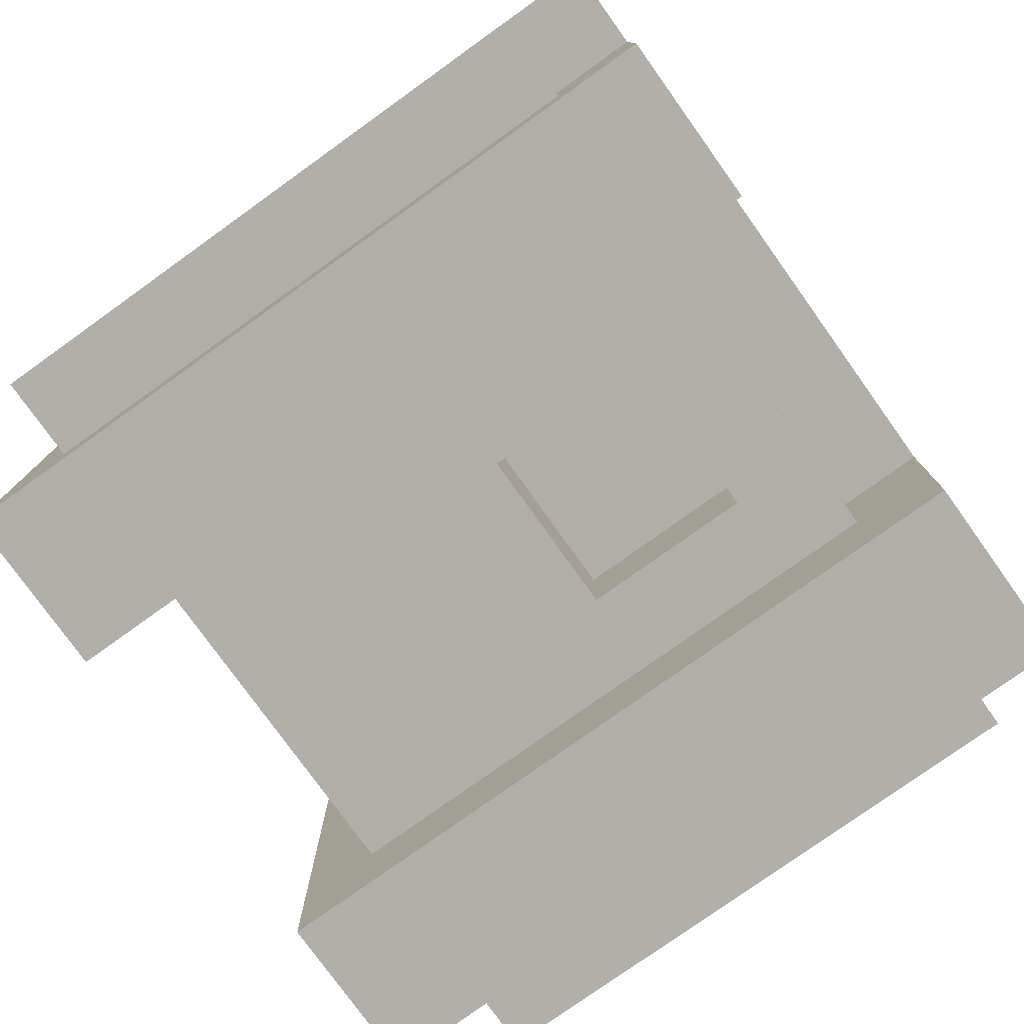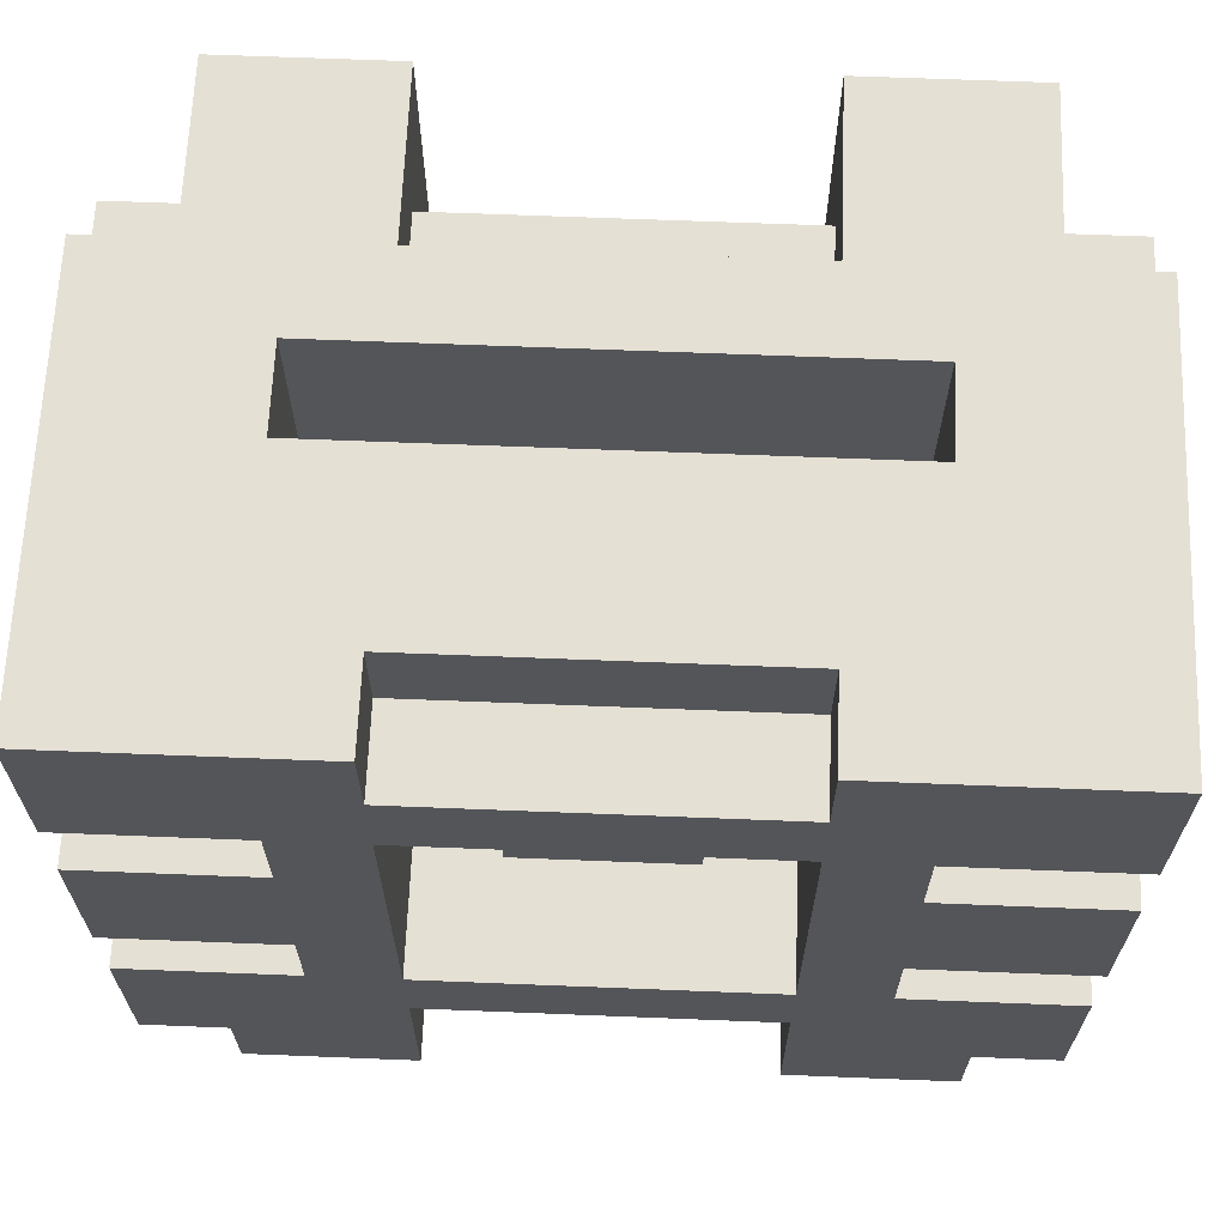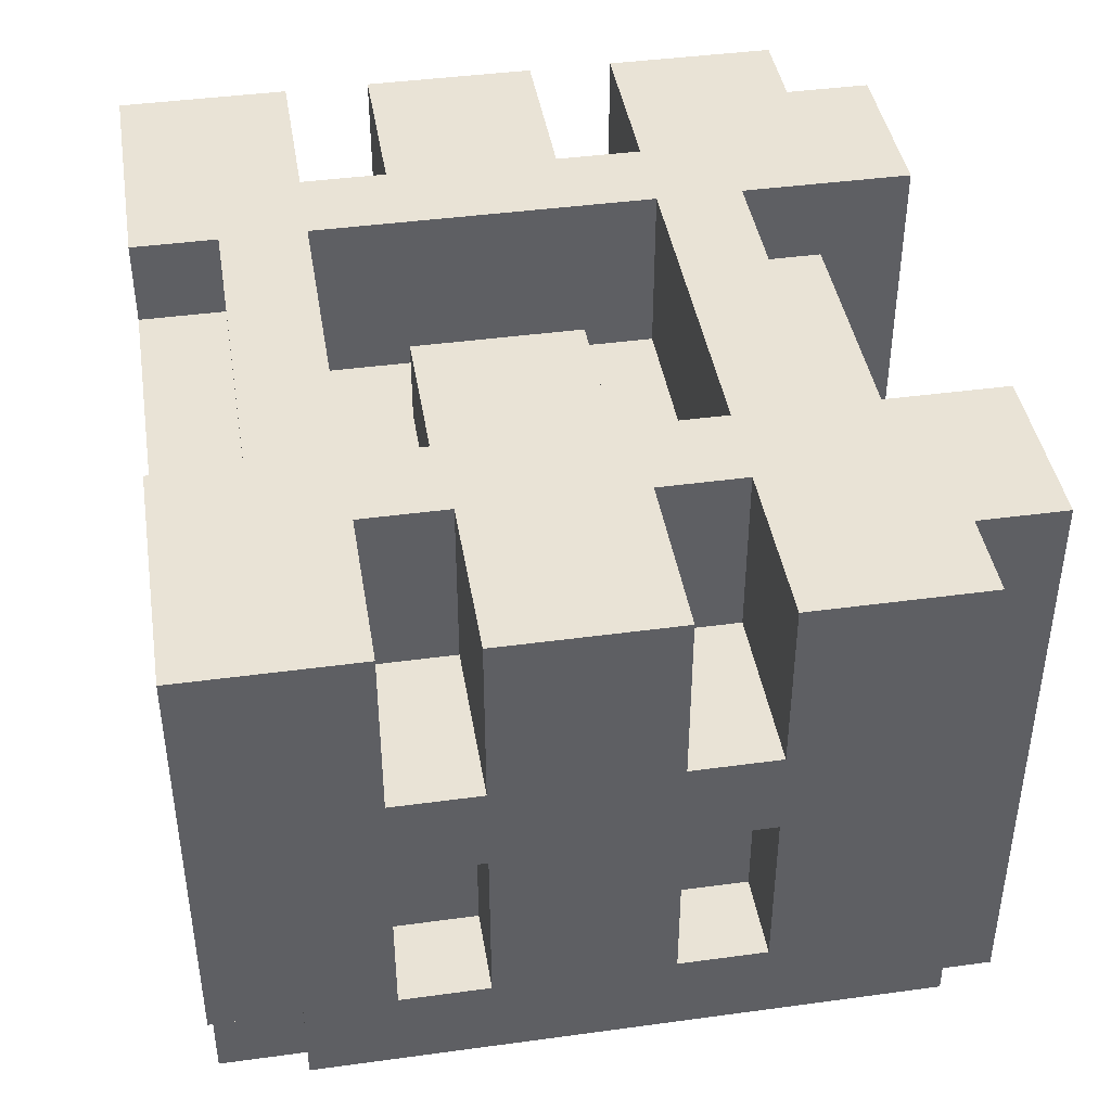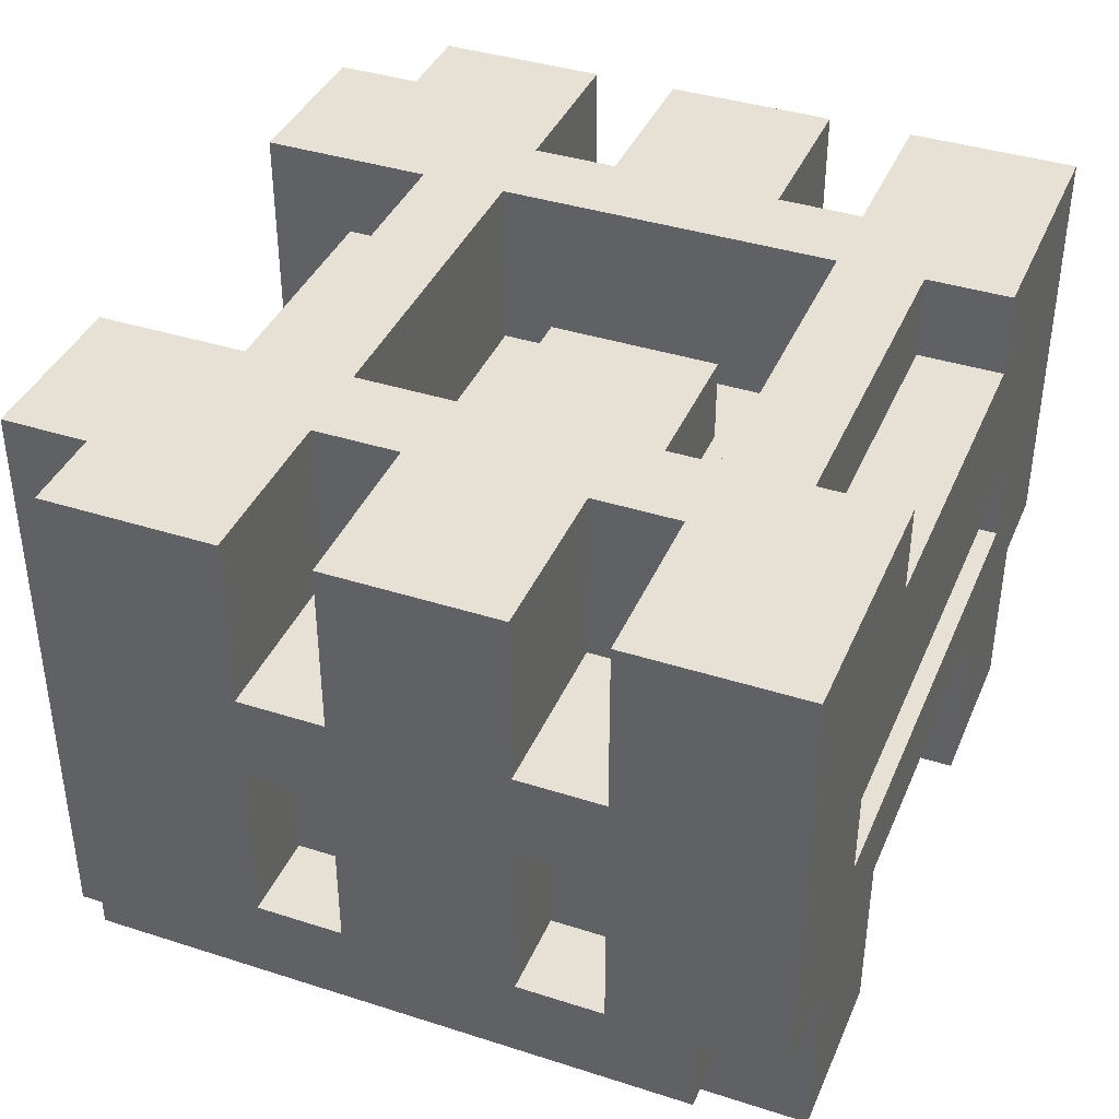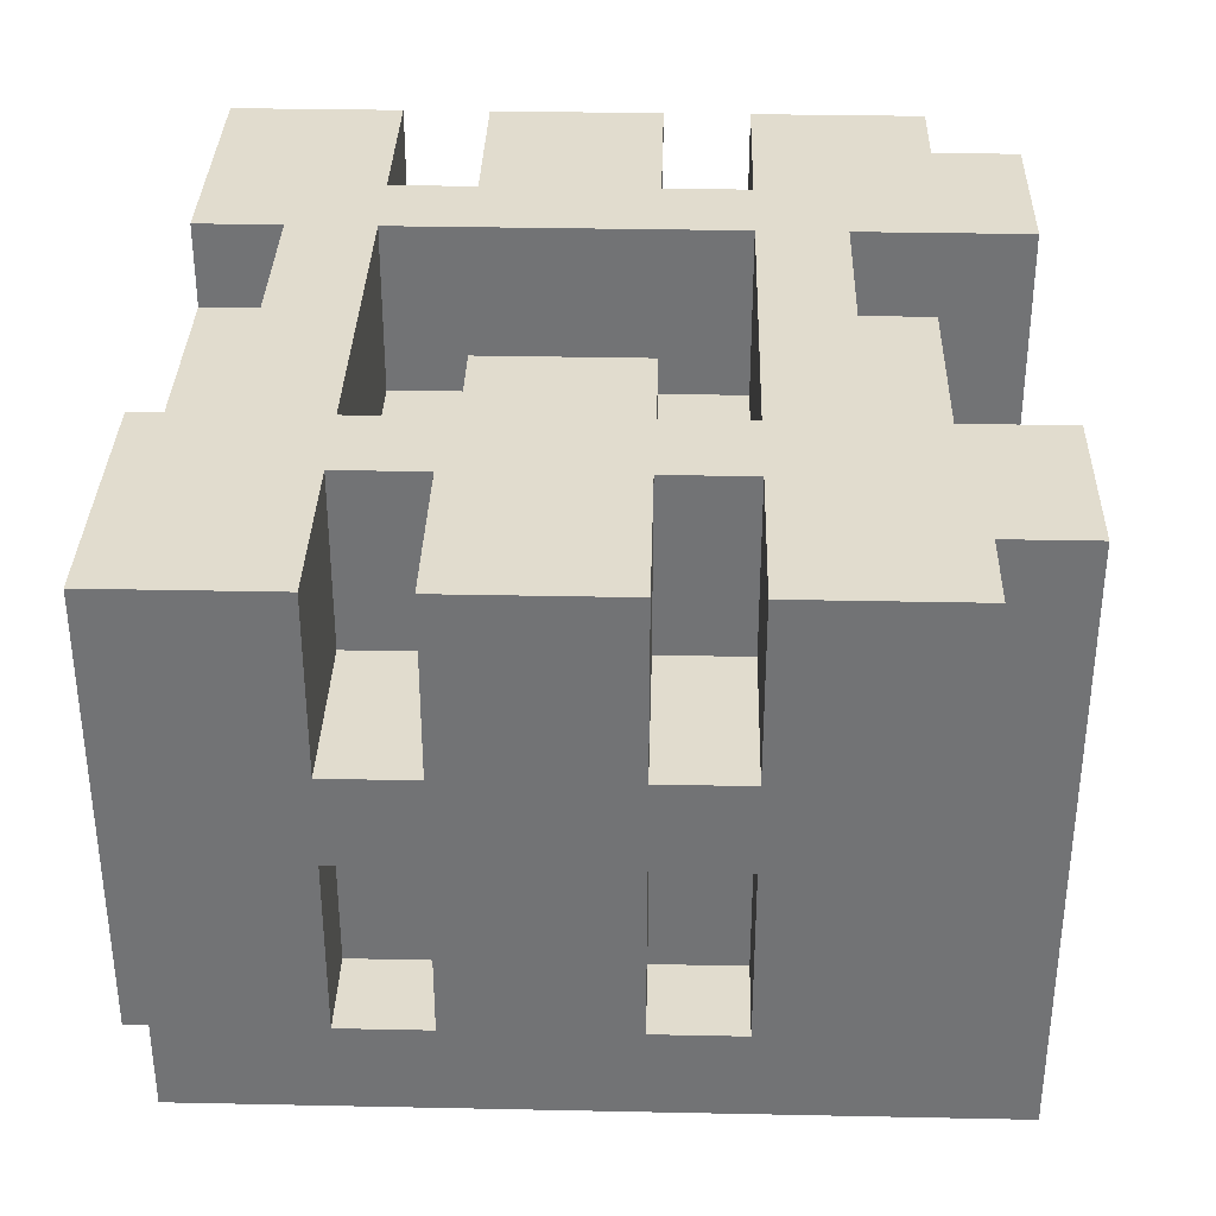
<metadata>
{"format":"obj","ext":"obj","renderer":"f3d","projection":"perspective","resolution":1024,"background":"white","views":[{"elev":-78.0,"azim":125.6,"up":"+Z"},{"elev":65.4,"azim":2.3,"up":"+Y"},{"elev":42.0,"azim":-99.3,"up":"+Z"},{"elev":39.2,"azim":111.8,"up":"+Z"},{"elev":34.1,"azim":-88.4,"up":"+Z"}]}
</metadata>
<code>
g AccessSlot
v -5 1 3.5
v -5 1 -2.5
v -5 3 3.5
v -5 3 1.5
v -5 3 0.5
v -5 3 -1.5
v -5 4 3.5
v -5 4 1.5
v -5 4 0.5
v -5 4 -1.5
v -5 6 3.5
v -5 6 1.5
v -5 6 0.5
v -5 6 -1.5
v -5 7 3.5
v -5 7 1.5
v -5 7 0.5
v -5 7 -1.5
v -5 8 -1.5
v -5 8 -2.5
v -5 9 3.5
v -5 9 -1.5
v -4 0 3.5
v -4 0 -3.5
v -4 1 3.5
v -4 1 -2.5
v -4 3 0.5
v -4 3 -1.5
v -4 4 0.5
v -4 4 -1.5
v -4 6 0.5
v -4 6 -1.5
v -4 7 0.5
v -4 7 -1.5
v -4 8 -1.5
v -4 8 -2.5
v -4 9 -1.5
v -4 9 -3.5
v -3 3 3.5
v -3 3 1.5
v -3 4 3.5
v -3 4 1.5
v -3 6 3.5
v -3 6 1.5
v -3 7 3.5
v -3 7 1.5
v -1 4 2.5
v -1 4 1.5
v -1 6 2.5
v -1 6 1.5
v 1 5 -1.5
v 1 5 -2.5
v 1 7 -1.5
v 1 7 -2.5
v 2 0 3.5
v 2 0 -3.5
v 2 1 2.5
v 2 1 -2.5
v 2 2 3.5
v 2 2 2.5
v 2 3 3.5
v 2 3 1.5
v 2 7 3.5
v 2 7 1.5
v 2 8 3.5
v 2 8 2.5
v 2 8 -1.5
v 2 8 -2.5
v 2 9 3.5
v 2 9 2.5
v 2 9 -1.5
v 2 9 -3.5
v 3 3 0.5
v 3 3 -0.5
v 3 7 0.5
v 3 7 -0.5
v 3 9 0.5
v 3 9 -0.5
v -3 3 0.5
v -3 3 -0.5
v -3 7 0.5
v -3 7 -0.5
v -3 9 0.5
v -3 9 -0.5
v -2 0 3.5
v -2 0 -3.5
v -2 1 2.5
v -2 1 -2.5
v -2 2 3.5
v -2 2 2.5
v -2 3 3.5
v -2 3 1.5
v -2 7 3.5
v -2 7 1.5
v -2 8 3.5
v -2 8 2.5
v -2 8 -1.5
v -2 8 -2.5
v -2 9 3.5
v -2 9 2.5
v -2 9 -1.5
v -2 9 -3.5
v -1 5 -1.5
v -1 5 -2.5
v -1 7 -1.5
v -1 7 -2.5
v 1 4 2.5
v 1 4 1.5
v 1 6 2.5
v 1 6 1.5
v 3 3 3.5
v 3 3 1.5
v 3 4 3.5
v 3 4 1.5
v 3 6 3.5
v 3 6 1.5
v 3 7 3.5
v 3 7 1.5
v 4 0 3.5
v 4 0 -3.5
v 4 1 3.5
v 4 1 -2.5
v 4 3 0.5
v 4 3 -1.5
v 4 4 0.5
v 4 4 -1.5
v 4 6 0.5
v 4 6 -1.5
v 4 7 0.5
v 4 7 -1.5
v 4 8 -1.5
v 4 8 -2.5
v 4 9 -1.5
v 4 9 -3.5
v 5 1 3.5
v 5 1 -2.5
v 5 3 3.5
v 5 3 1.5
v 5 3 0.5
v 5 3 -1.5
v 5 4 3.5
v 5 4 1.5
v 5 4 0.5
v 5 4 -1.5
v 5 6 3.5
v 5 6 1.5
v 5 6 0.5
v 5 6 -1.5
v 5 7 3.5
v 5 7 1.5
v 5 7 0.5
v 5 7 -1.5
v 5 8 -1.5
v 5 8 -2.5
v 5 9 3.5
v 5 9 -1.5
v -5 1 3.5
v -5 3 3.5
v -5 4 3.5
v -5 6 3.5
v -5 7 3.5
v -5 9 3.5
v -4 0 3.5
v -4 1 3.5
v -3 3 3.5
v -3 4 3.5
v -3 6 3.5
v -3 7 3.5
v -2 0 3.5
v -2 2 3.5
v -2 3 3.5
v -2 7 3.5
v -2 8 3.5
v -2 9 3.5
v 2 0 3.5
v 2 2 3.5
v 2 3 3.5
v 2 7 3.5
v 2 8 3.5
v 2 9 3.5
v 3 3 3.5
v 3 4 3.5
v 3 6 3.5
v 3 7 3.5
v 4 0 3.5
v 4 1 3.5
v 5 1 3.5
v 5 3 3.5
v 5 4 3.5
v 5 6 3.5
v 5 7 3.5
v 5 9 3.5
v -2 1 2.5
v -2 2 2.5
v -2 8 2.5
v -2 9 2.5
v -1 4 2.5
v -1 6 2.5
v 1 4 2.5
v 1 6 2.5
v 2 1 2.5
v 2 2 2.5
v 2 8 2.5
v 2 9 2.5
v -5 3 1.5
v -5 4 1.5
v -5 6 1.5
v -5 7 1.5
v -3 3 1.5
v -3 4 1.5
v -3 6 1.5
v -3 7 1.5
v -2 3 1.5
v -2 7 1.5
v -1 4 1.5
v -1 6 1.5
v 1 4 1.5
v 1 6 1.5
v 2 3 1.5
v 2 7 1.5
v 3 3 1.5
v 3 4 1.5
v 3 6 1.5
v 3 7 1.5
v 5 3 1.5
v 5 4 1.5
v 5 6 1.5
v 5 7 1.5
v -3 3 -0.5
v -3 7 -0.5
v -3 9 -0.5
v 3 3 -0.5
v 3 7 -0.5
v 3 9 -0.5
v -5 3 -1.5
v -5 4 -1.5
v -5 6 -1.5
v -5 7 -1.5
v -4 3 -1.5
v -4 4 -1.5
v -4 6 -1.5
v -4 7 -1.5
v 4 3 -1.5
v 4 4 -1.5
v 4 6 -1.5
v 4 7 -1.5
v 5 3 -1.5
v 5 4 -1.5
v 5 6 -1.5
v 5 7 -1.5
v -5 3 0.5
v -5 4 0.5
v -5 6 0.5
v -5 7 0.5
v -4 3 0.5
v -4 4 0.5
v -4 6 0.5
v -4 7 0.5
v -3 3 0.5
v -3 7 0.5
v -3 9 0.5
v 3 3 0.5
v 3 7 0.5
v 3 9 0.5
v 4 3 0.5
v 4 4 0.5
v 4 6 0.5
v 4 7 0.5
v 5 3 0.5
v 5 4 0.5
v 5 6 0.5
v 5 7 0.5
v -5 8 -1.5
v -5 9 -1.5
v -4 8 -1.5
v -4 9 -1.5
v -2 8 -1.5
v -2 9 -1.5
v -1 5 -1.5
v -1 7 -1.5
v 1 5 -1.5
v 1 7 -1.5
v 2 8 -1.5
v 2 9 -1.5
v 4 8 -1.5
v 4 9 -1.5
v 5 8 -1.5
v 5 9 -1.5
v -5 1 -2.5
v -5 8 -2.5
v -4 1 -2.5
v -4 8 -2.5
v -2 1 -2.5
v -2 8 -2.5
v -1 5 -2.5
v -1 7 -2.5
v 1 5 -2.5
v 1 7 -2.5
v 2 1 -2.5
v 2 8 -2.5
v 4 1 -2.5
v 4 8 -2.5
v 5 1 -2.5
v 5 8 -2.5
v -4 0 -3.5
v -4 9 -3.5
v -2 0 -3.5
v -2 9 -3.5
v 2 0 -3.5
v 2 9 -3.5
v 4 0 -3.5
v 4 9 -3.5
v -4 0 3.5
v -2 0 3.5
v 2 0 3.5
v 4 0 3.5
v -4 0 -3.5
v -2 0 -3.5
v 2 0 -3.5
v 4 0 -3.5
v -5 1 3.5
v -4 1 3.5
v 4 1 3.5
v 5 1 3.5
v -2 1 2.5
v 2 1 2.5
v -5 1 -2.5
v -4 1 -2.5
v -2 1 -2.5
v 2 1 -2.5
v 4 1 -2.5
v 5 1 -2.5
v -2 2 3.5
v 2 2 3.5
v -2 2 2.5
v 2 2 2.5
v -5 4 3.5
v -3 4 3.5
v 3 4 3.5
v 5 4 3.5
v -1 4 2.5
v 1 4 2.5
v -5 4 1.5
v -3 4 1.5
v -1 4 1.5
v 1 4 1.5
v 3 4 1.5
v 5 4 1.5
v -5 4 0.5
v -4 4 0.5
v 4 4 0.5
v 5 4 0.5
v -5 4 -1.5
v -4 4 -1.5
v 4 4 -1.5
v 5 4 -1.5
v -5 7 3.5
v -3 7 3.5
v -2 7 3.5
v 2 7 3.5
v 3 7 3.5
v 5 7 3.5
v -5 7 1.5
v -3 7 1.5
v -2 7 1.5
v 2 7 1.5
v 3 7 1.5
v 5 7 1.5
v -5 7 0.5
v -4 7 0.5
v 4 7 0.5
v 5 7 0.5
v -5 7 -1.5
v -4 7 -1.5
v -1 7 -1.5
v 1 7 -1.5
v 4 7 -1.5
v 5 7 -1.5
v -1 7 -2.5
v 1 7 -2.5
v -5 3 3.5
v -3 3 3.5
v -2 3 3.5
v 2 3 3.5
v 3 3 3.5
v 5 3 3.5
v -5 3 1.5
v -3 3 1.5
v -2 3 1.5
v 2 3 1.5
v 3 3 1.5
v 5 3 1.5
v -5 3 0.5
v -4 3 0.5
v -3 3 0.5
v 3 3 0.5
v 4 3 0.5
v 5 3 0.5
v -3 3 -0.5
v 3 3 -0.5
v -5 3 -1.5
v -4 3 -1.5
v 4 3 -1.5
v 5 3 -1.5
v -1 5 -1.5
v 1 5 -1.5
v -1 5 -2.5
v 1 5 -2.5
v -5 6 3.5
v -3 6 3.5
v 3 6 3.5
v 5 6 3.5
v -1 6 2.5
v 1 6 2.5
v -5 6 1.5
v -3 6 1.5
v -1 6 1.5
v 1 6 1.5
v 3 6 1.5
v 5 6 1.5
v -5 6 0.5
v -4 6 0.5
v 4 6 0.5
v 5 6 0.5
v -5 6 -1.5
v -4 6 -1.5
v 4 6 -1.5
v 5 6 -1.5
v -2 8 3.5
v 2 8 3.5
v -2 8 2.5
v 2 8 2.5
v -5 8 -1.5
v -4 8 -1.5
v -2 8 -1.5
v 2 8 -1.5
v 4 8 -1.5
v 5 8 -1.5
v -5 8 -2.5
v -4 8 -2.5
v -2 8 -2.5
v 2 8 -2.5
v 4 8 -2.5
v 5 8 -2.5
v -5 9 3.5
v -2 9 3.5
v 2 9 3.5
v 5 9 3.5
v -2 9 2.5
v 2 9 2.5
v -3 9 0.5
v 3 9 0.5
v -3 9 -0.5
v 3 9 -0.5
v -5 9 -1.5
v -4 9 -1.5
v -2 9 -1.5
v 2 9 -1.5
v 4 9 -1.5
v 5 9 -1.5
v -4 9 -3.5
v -2 9 -3.5
v 2 9 -3.5
v 4 9 -3.5
f 3 2 1
f 4 2 3
f 5 2 4
f 6 2 5
f 8 5 4
f 9 5 8
f 10 2 6
f 11 9 8
f 11 10 9
f 11 8 7
f 12 10 11
f 13 10 12
f 14 2 10
f 14 10 13
f 16 13 12
f 17 13 16
f 18 2 14
f 19 17 16
f 19 18 17
f 19 2 18
f 19 16 15
f 20 2 19
f 21 19 15
f 22 19 21
f 25 24 23
f 26 24 25
f 29 28 27
f 30 28 29
f 33 32 31
f 34 32 33
f 36 24 26
f 37 36 35
f 38 24 36
f 38 36 37
f 41 40 39
f 42 40 41
f 45 44 43
f 46 44 45
f 49 48 47
f 50 48 49
f 53 52 51
f 54 52 53
f 57 56 55
f 58 56 57
f 59 57 55
f 60 57 59
f 63 62 61
f 64 62 63
f 68 56 58
f 69 66 65
f 70 66 69
f 71 68 67
f 72 56 68
f 72 68 71
f 75 74 73
f 76 74 75
f 77 76 75
f 78 76 77
f 79 80 81
f 81 80 82
f 81 82 83
f 83 82 84
f 85 86 87
f 87 86 88
f 85 87 89
f 89 87 90
f 91 92 93
f 93 92 94
f 88 86 98
f 95 96 99
f 99 96 100
f 97 98 101
f 98 86 102
f 101 98 102
f 103 104 105
f 105 104 106
f 107 108 109
f 109 108 110
f 111 112 113
f 113 112 114
f 115 116 117
f 117 116 118
f 119 120 121
f 121 120 122
f 123 124 125
f 125 124 126
f 127 128 129
f 129 128 130
f 122 120 132
f 131 132 133
f 132 120 134
f 133 132 134
f 135 136 137
f 137 136 138
f 138 136 139
f 139 136 140
f 138 139 142
f 142 139 143
f 140 136 144
f 142 143 145
f 143 144 145
f 141 142 145
f 145 144 146
f 146 144 147
f 144 136 148
f 147 144 148
f 146 147 150
f 150 147 151
f 148 136 152
f 150 151 153
f 151 152 153
f 152 136 153
f 149 150 153
f 153 136 154
f 149 153 155
f 155 153 156
f 164 158 157
f 165 158 164
f 165 164 163
f 166 160 159
f 167 160 166
f 168 162 161
f 169 167 166
f 169 168 167
f 169 165 163
f 169 166 165
f 170 168 169
f 171 168 170
f 172 162 168
f 172 168 171
f 173 162 172
f 174 162 173
f 176 171 170
f 177 171 176
f 178 173 172
f 179 173 178
f 181 177 176
f 181 180 179
f 181 179 178
f 181 178 177
f 181 176 175
f 182 180 181
f 183 180 182
f 184 180 183
f 185 181 175
f 186 181 185
f 187 181 186
f 188 181 187
f 189 183 182
f 190 183 189
f 191 180 184
f 192 180 191
f 199 198 197
f 200 198 199
f 201 194 193
f 202 194 201
f 203 196 195
f 204 196 203
f 209 206 205
f 210 206 209
f 211 208 207
f 212 208 211
f 215 214 213
f 216 214 215
f 217 215 213
f 218 214 216
f 219 217 213
f 219 218 217
f 220 214 218
f 220 218 219
f 225 222 221
f 226 222 225
f 227 224 223
f 228 224 227
f 232 230 229
f 233 231 230
f 233 230 232
f 234 231 233
f 239 236 235
f 240 236 239
f 241 238 237
f 242 238 241
f 247 244 243
f 248 244 247
f 249 246 245
f 250 246 249
f 251 252 255
f 255 252 256
f 253 254 257
f 257 254 258
f 259 260 262
f 260 261 263
f 262 260 263
f 263 261 264
f 265 266 269
f 269 266 270
f 267 268 271
f 271 268 272
f 273 274 275
f 275 274 276
f 279 280 281
f 281 280 282
f 277 278 283
f 283 278 284
f 285 286 287
f 287 286 288
f 289 290 291
f 291 290 292
f 293 294 295
f 295 294 296
f 293 295 297
f 296 294 298
f 293 297 299
f 297 298 299
f 298 294 300
f 299 298 300
f 301 302 303
f 303 302 304
f 305 306 307
f 307 306 308
f 309 310 311
f 311 310 312
f 317 314 313
f 318 314 317
f 319 316 315
f 320 316 319
f 327 322 321
f 328 322 327
f 329 326 325
f 330 326 329
f 331 324 323
f 332 324 331
f 335 334 333
f 336 334 335
f 343 338 337
f 344 338 343
f 345 342 341
f 346 342 345
f 347 340 339
f 348 340 347
f 353 350 349
f 354 350 353
f 355 352 351
f 356 352 355
f 363 358 357
f 364 358 363
f 365 360 359
f 366 360 365
f 367 362 361
f 368 362 367
f 373 370 369
f 374 370 373
f 377 372 371
f 378 372 377
f 379 376 375
f 380 376 379
f 381 382 387
f 387 382 388
f 383 384 389
f 389 384 390
f 385 386 391
f 391 386 392
f 395 396 399
f 399 396 400
f 393 394 401
f 401 394 402
f 397 398 403
f 403 398 404
f 405 406 407
f 407 406 408
f 409 410 415
f 415 410 416
f 413 414 417
f 417 414 418
f 411 412 419
f 419 412 420
f 421 422 425
f 425 422 426
f 423 424 427
f 427 424 428
f 429 430 431
f 431 430 432
f 433 434 439
f 439 434 440
f 435 436 441
f 441 436 442
f 437 438 443
f 443 438 444
f 445 446 449
f 447 448 450
f 445 449 451
f 449 450 451
f 450 448 452
f 451 450 452
f 445 451 453
f 452 448 454
f 445 453 455
f 453 454 455
f 455 454 456
f 456 454 457
f 457 454 458
f 454 448 459
f 458 454 459
f 459 448 460
f 456 457 461
f 461 457 462
f 458 459 463
f 463 459 464

</code>
